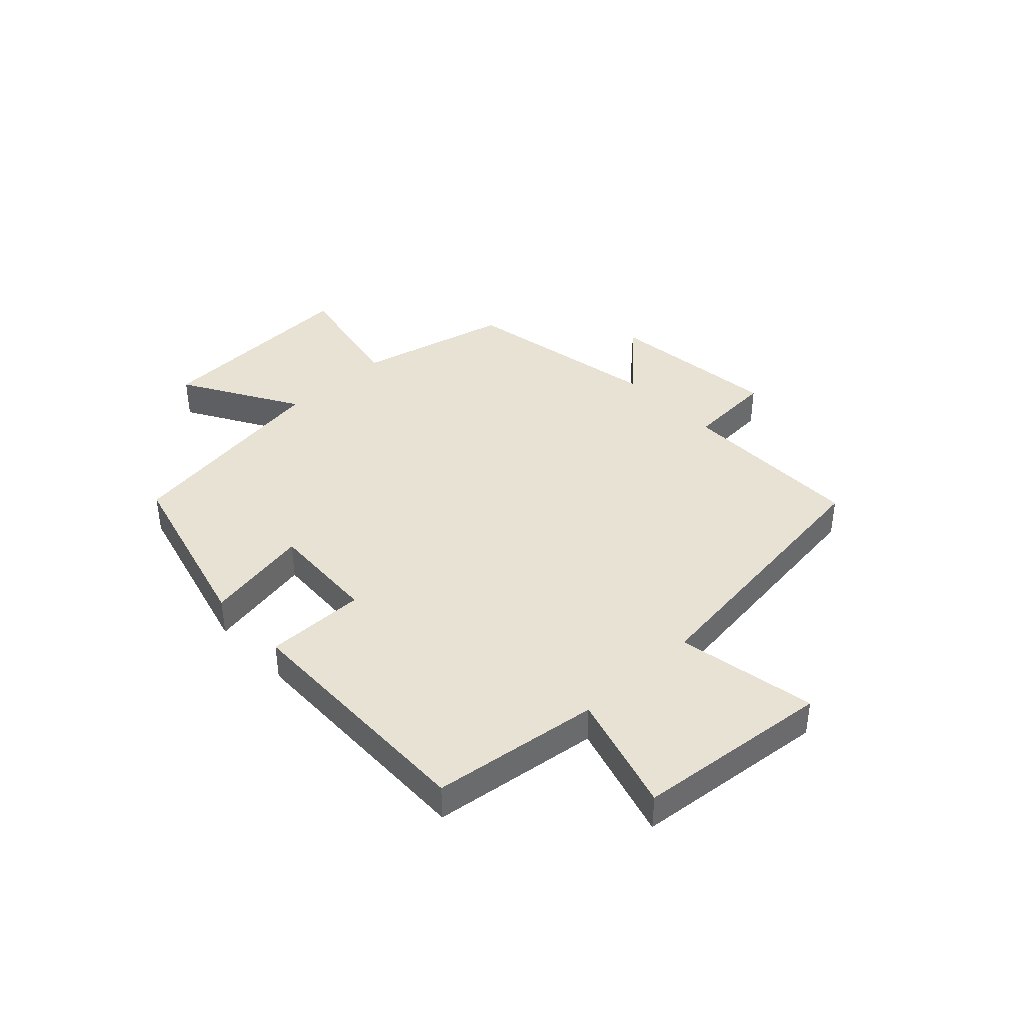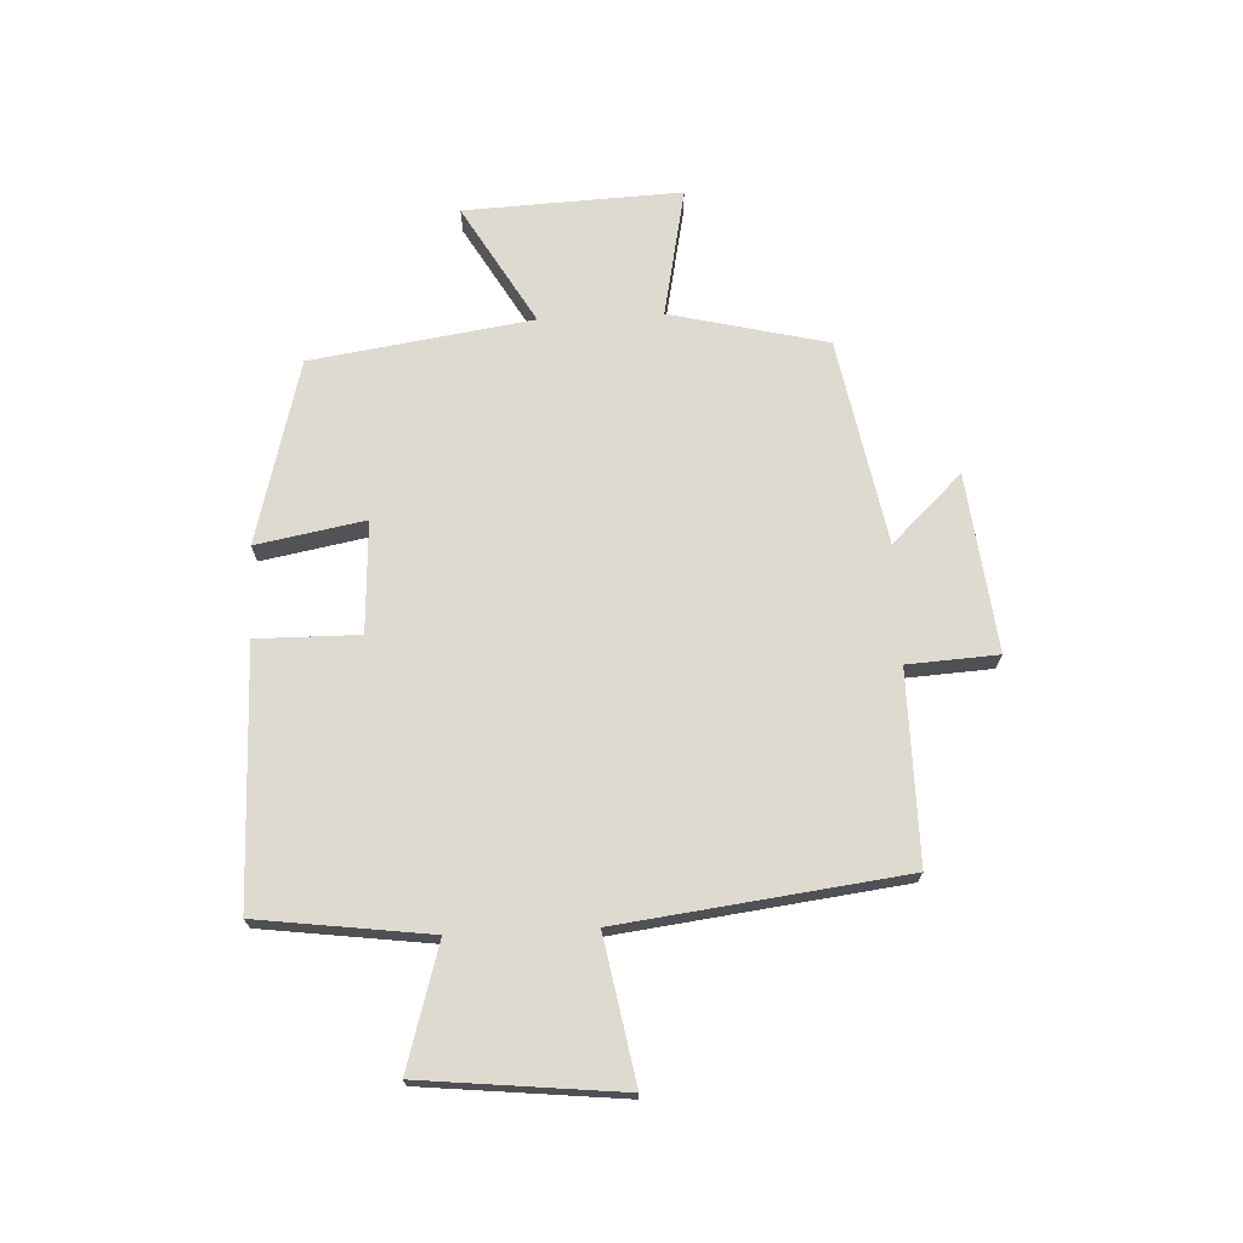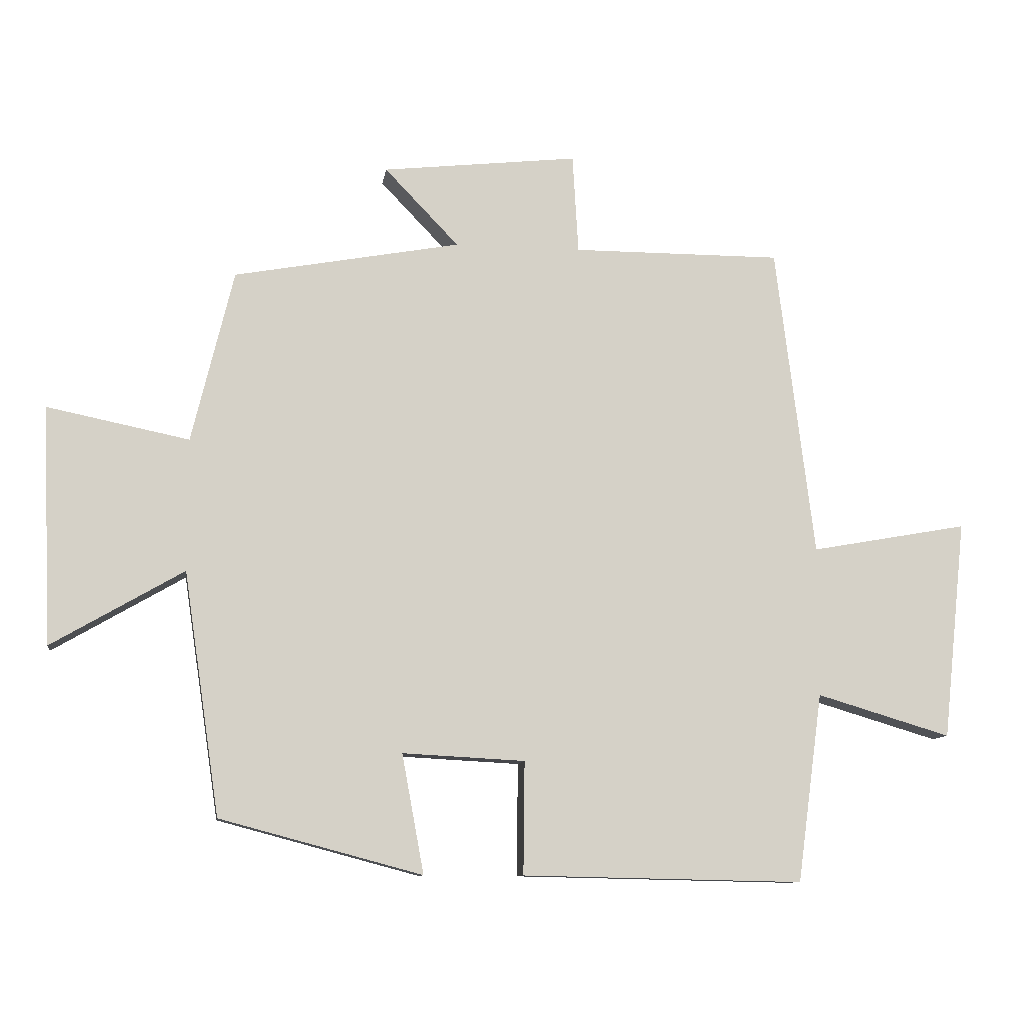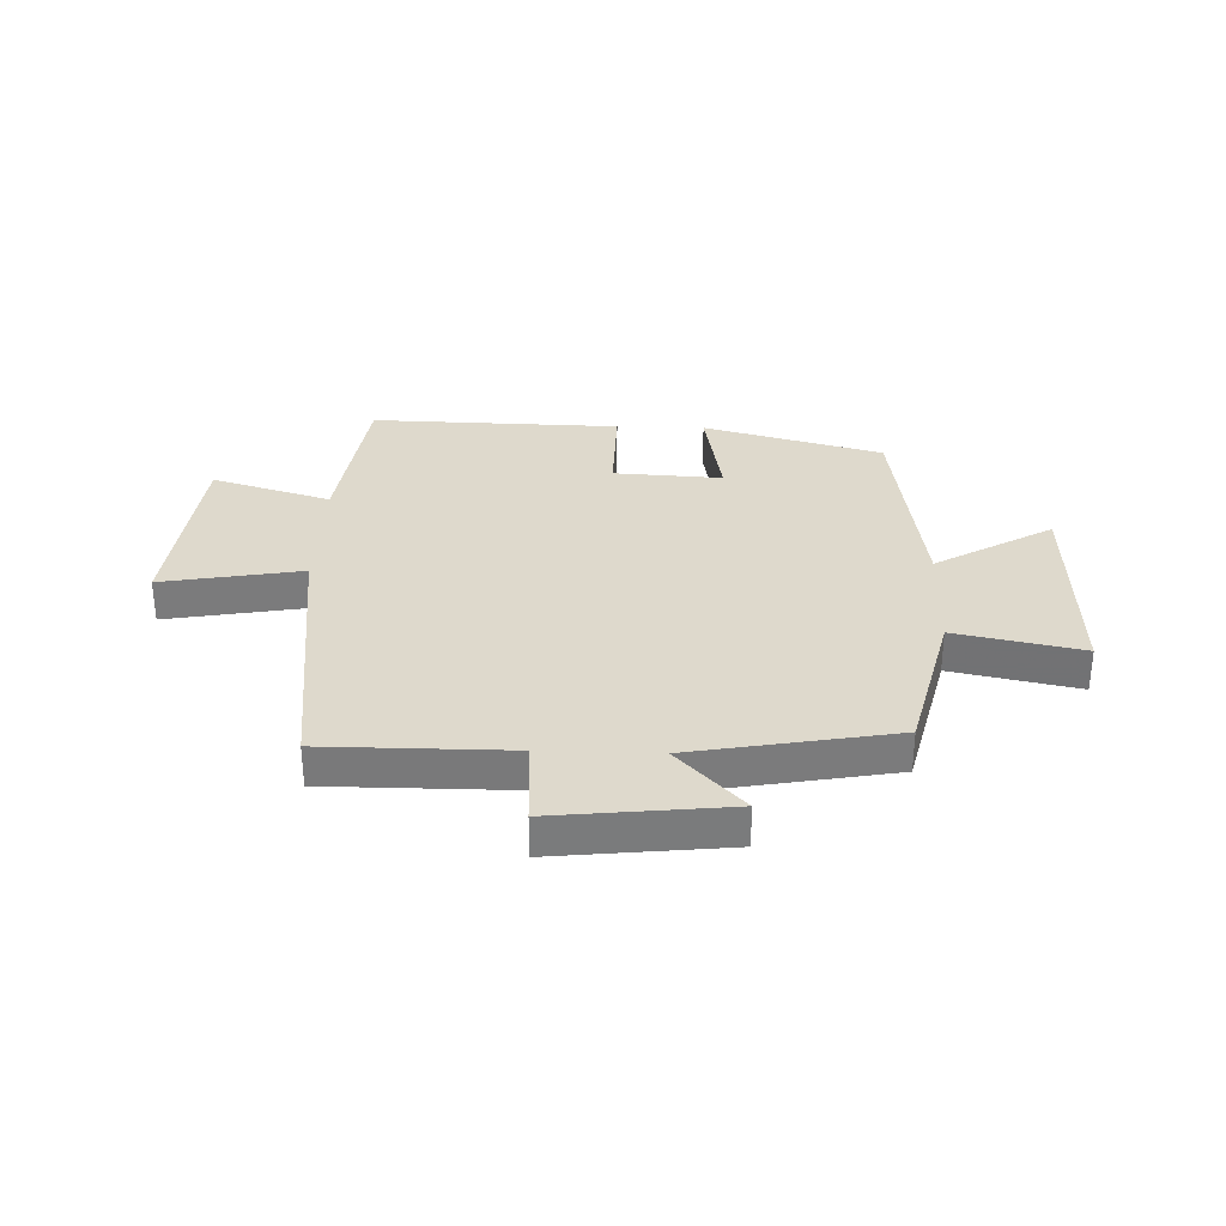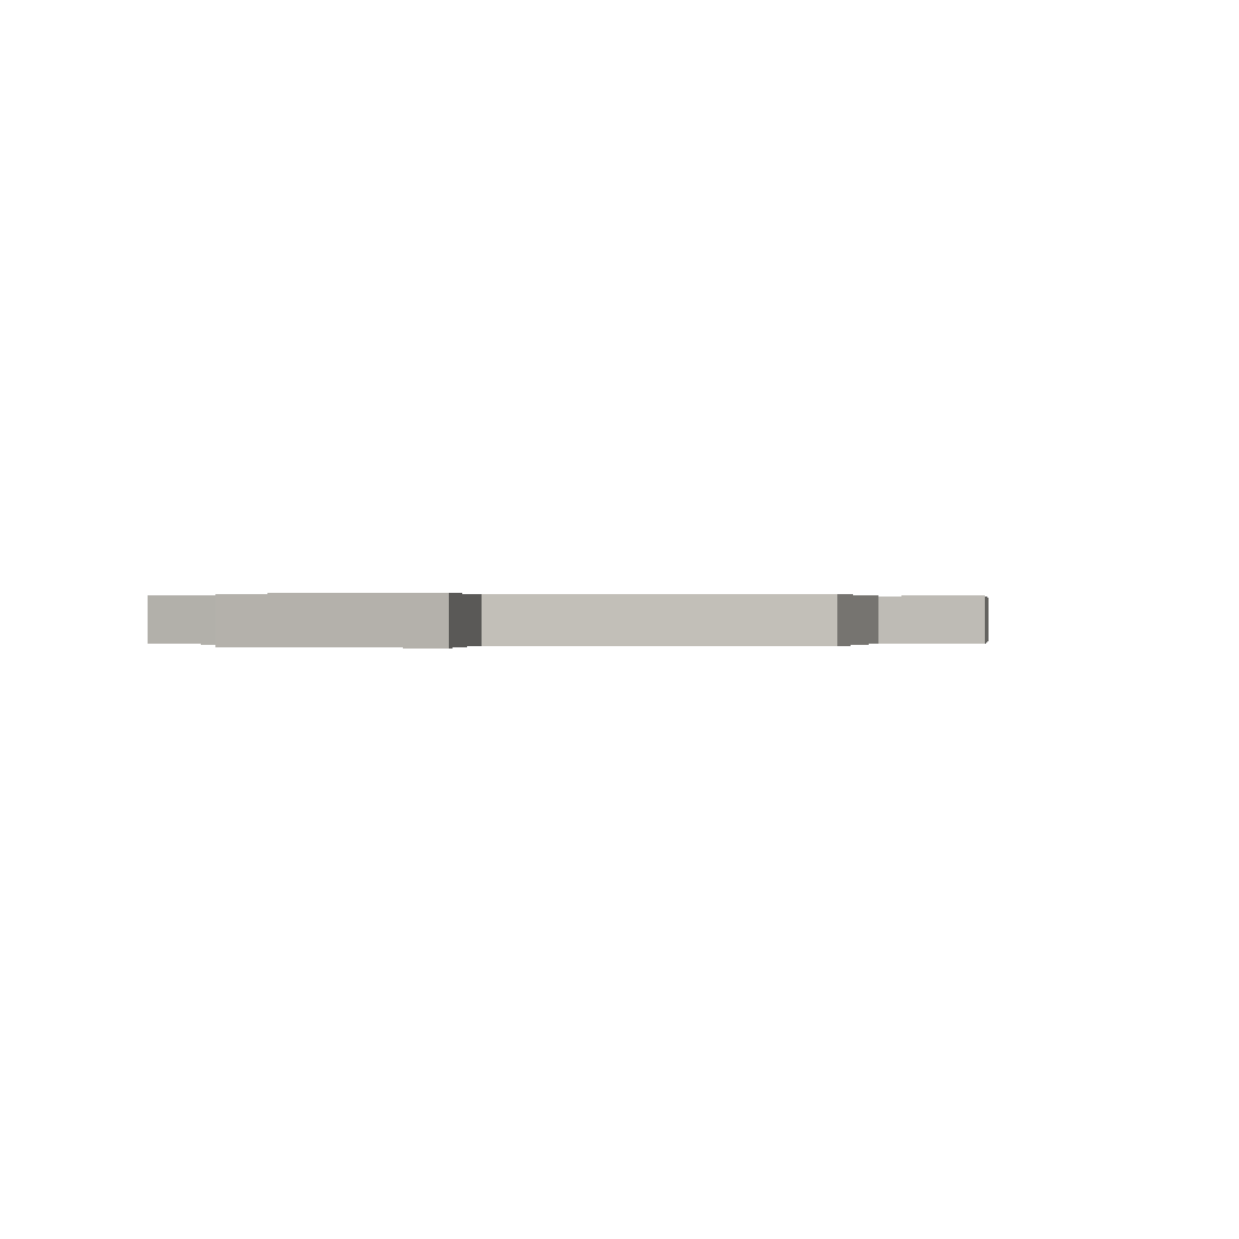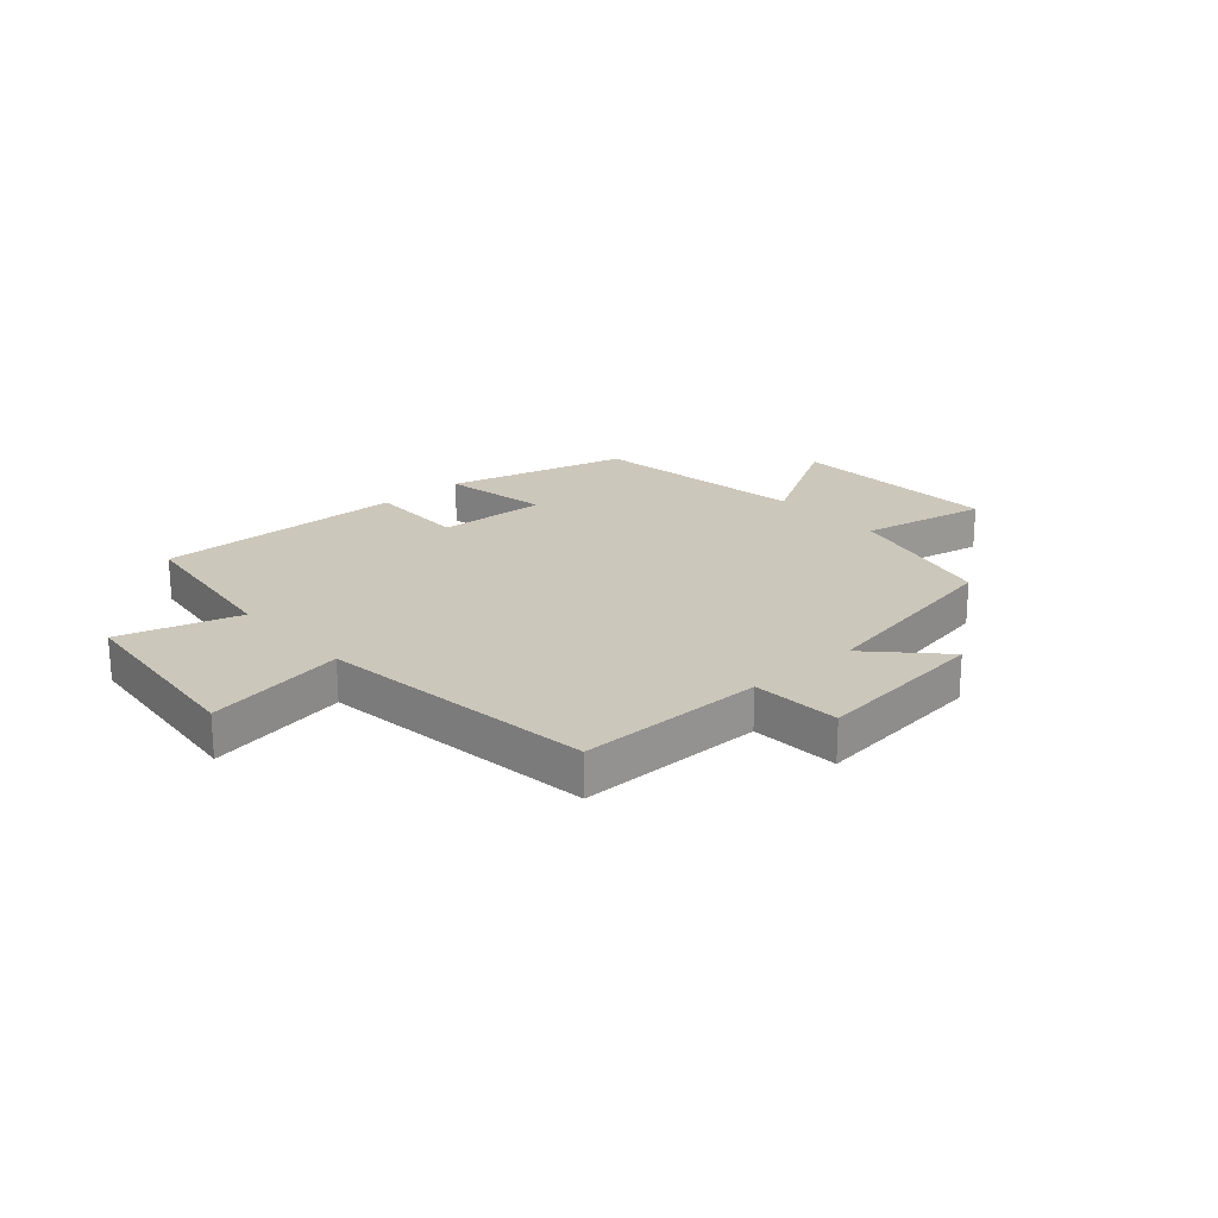
<metadata>
{"format":"obj","ext":"obj","renderer":"f3d","projection":"perspective","resolution":1024,"background":"white","views":[{"elev":39.9,"azim":-133.5,"up":"+Y"},{"elev":70.7,"azim":-92.8,"up":"+Y"},{"elev":-10.2,"azim":171.6,"up":"+Z"},{"elev":32.0,"azim":2.0,"up":"+Y"},{"elev":0.1,"azim":-73.7,"up":"+Y"},{"elev":21.7,"azim":-41.8,"up":"+Y"}]}
</metadata>
<code>
v 0.444 0.07 -0.416
v 0.13 0.07 -0.5
v 0.164 0.07 -0.315
v -0.026 0.07 -0.325
v -0.024 0.07 -0.5
v -0.461 0.07 -0.509
v -0.5 0.07 -0.216
v -0.708 0.07 -0.278
v -0.744 0.07 0.062
v -0.5 0.07 0.018
v -0.44 0.07 0.501
v -0.115 0.07 0.5
v -0.106 0.07 0.654
v 0.198 0.07 0.62
v 0.083 0.07 0.5
v 0.435 0.07 0.435
v 0.5 0.07 0.167
v 0.721 0.07 0.212
v 0.705 0.07 -0.158
v 0.5 0.07 -0.039
v 0.444 0 -0.416
v 0.13 0 -0.5
v 0.164 0 -0.315
v -0.026 0 -0.325
v -0.024 0 -0.5
v -0.461 0 -0.509
v -0.5 0 -0.216
v -0.708 0 -0.278
v -0.744 0 0.062
v -0.5 0 0.018
v -0.44 0 0.501
v -0.115 0 0.5
v -0.106 0 0.654
v 0.198 0 0.62
v 0.083 0 0.5
v 0.435 0 0.435
v 0.5 0 0.167
v 0.721 0 0.212
v 0.705 0 -0.158
v 0.5 0 -0.039
f 17 18 19 20
f 15 16 17 20
f 15 20 1
f 12 13 14 15
f 12 15 1
f 10 11 12 1
f 7 8 9 10
f 4 5 6 7
f 3 4 7 10
f 1 2 3
f 1 3 10
f 40 39 38 37
f 40 37 36 35
f 21 40 35
f 35 34 33 32
f 21 35 32
f 21 32 31 30
f 30 29 28 27
f 27 26 25 24
f 30 27 24 23
f 23 22 21
f 30 23 21
f 1 21 22 2
f 2 22 23 3
f 3 23 24 4
f 4 24 25 5
f 5 25 26 6
f 6 26 27 7
f 7 27 28 8
f 8 28 29 9
f 9 29 30 10
f 10 30 31 11
f 11 31 32 12
f 12 32 33 13
f 13 33 34 14
f 14 34 35 15
f 15 35 36 16
f 16 36 37 17
f 17 37 38 18
f 18 38 39 19
f 19 39 40 20
f 20 40 21 1

</code>
